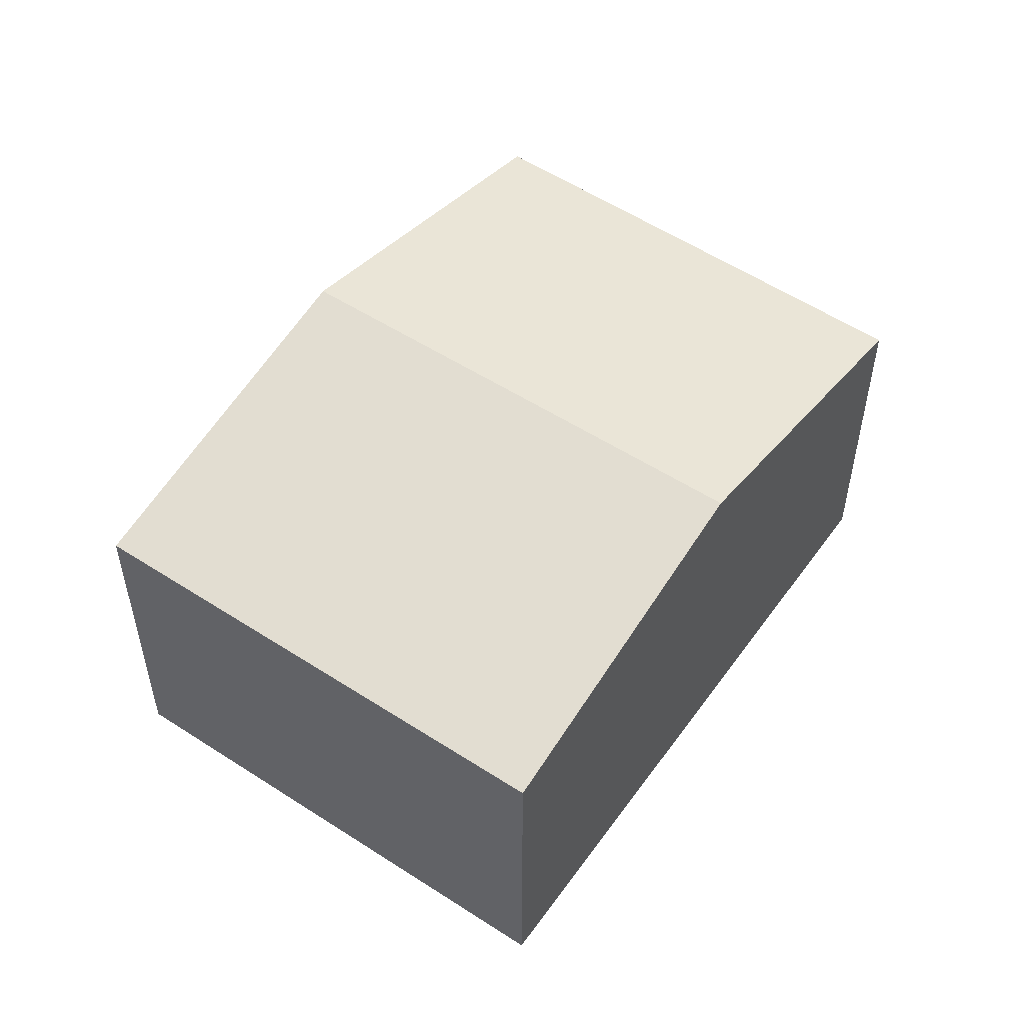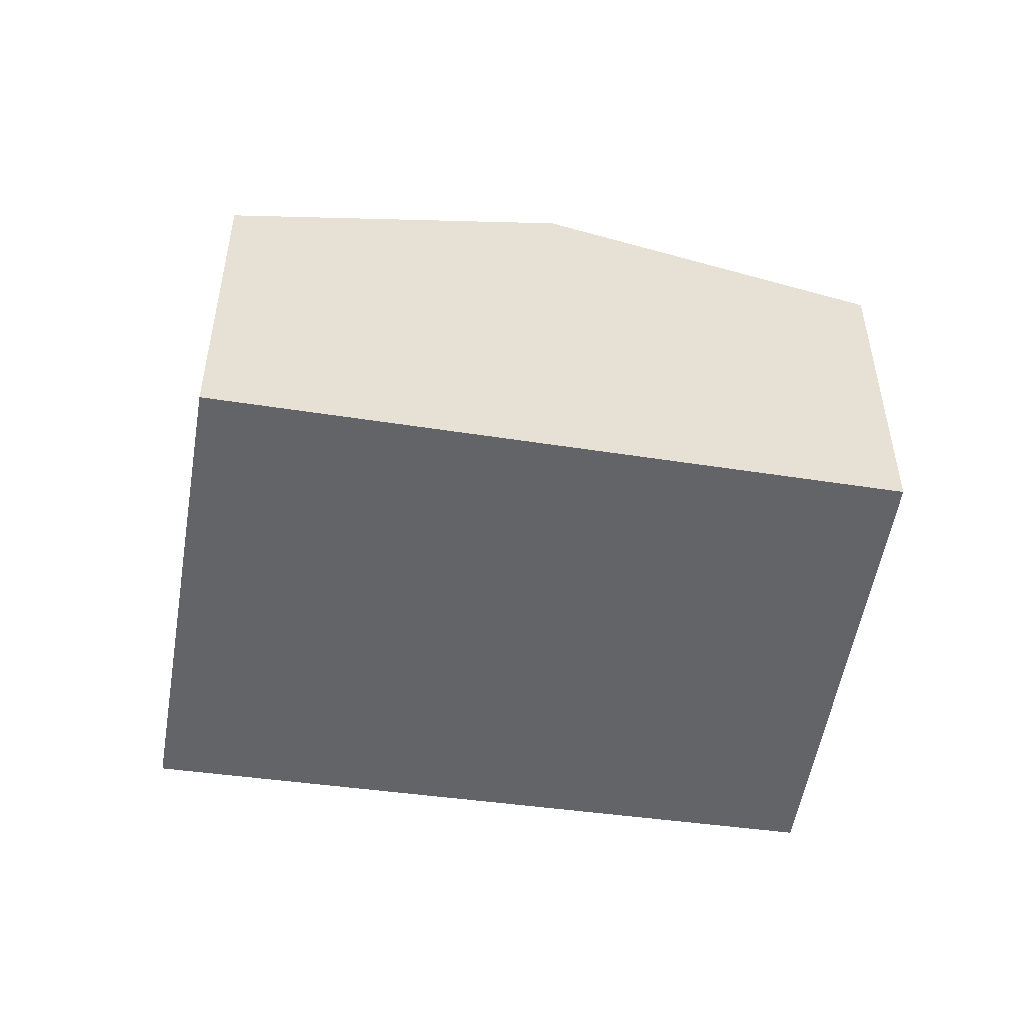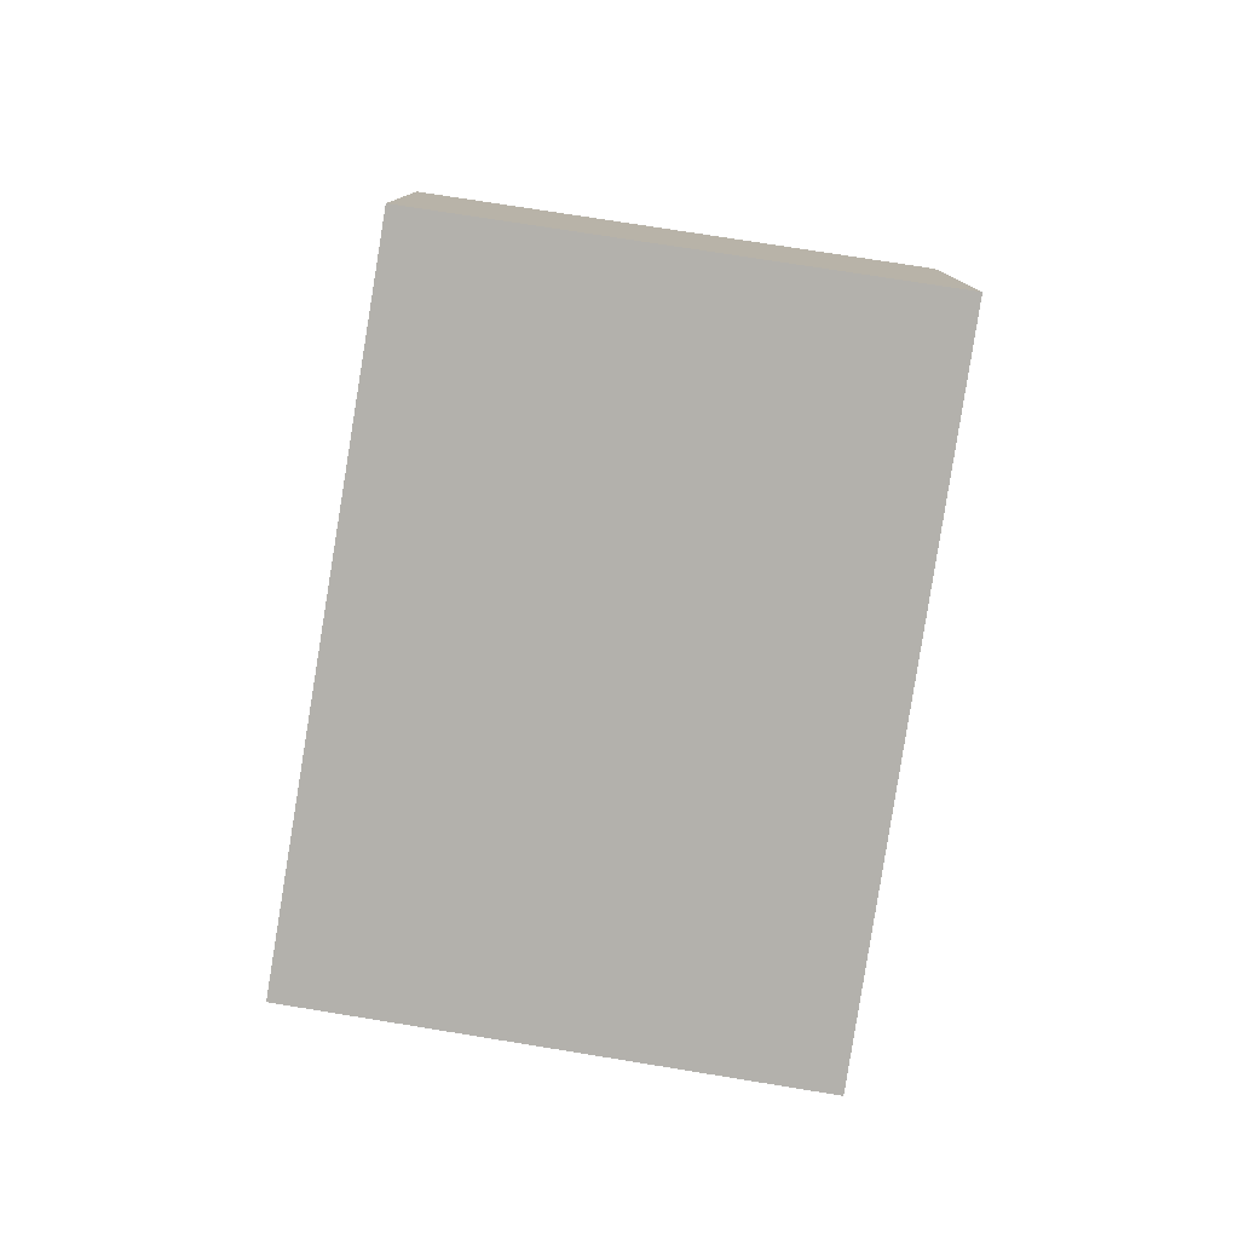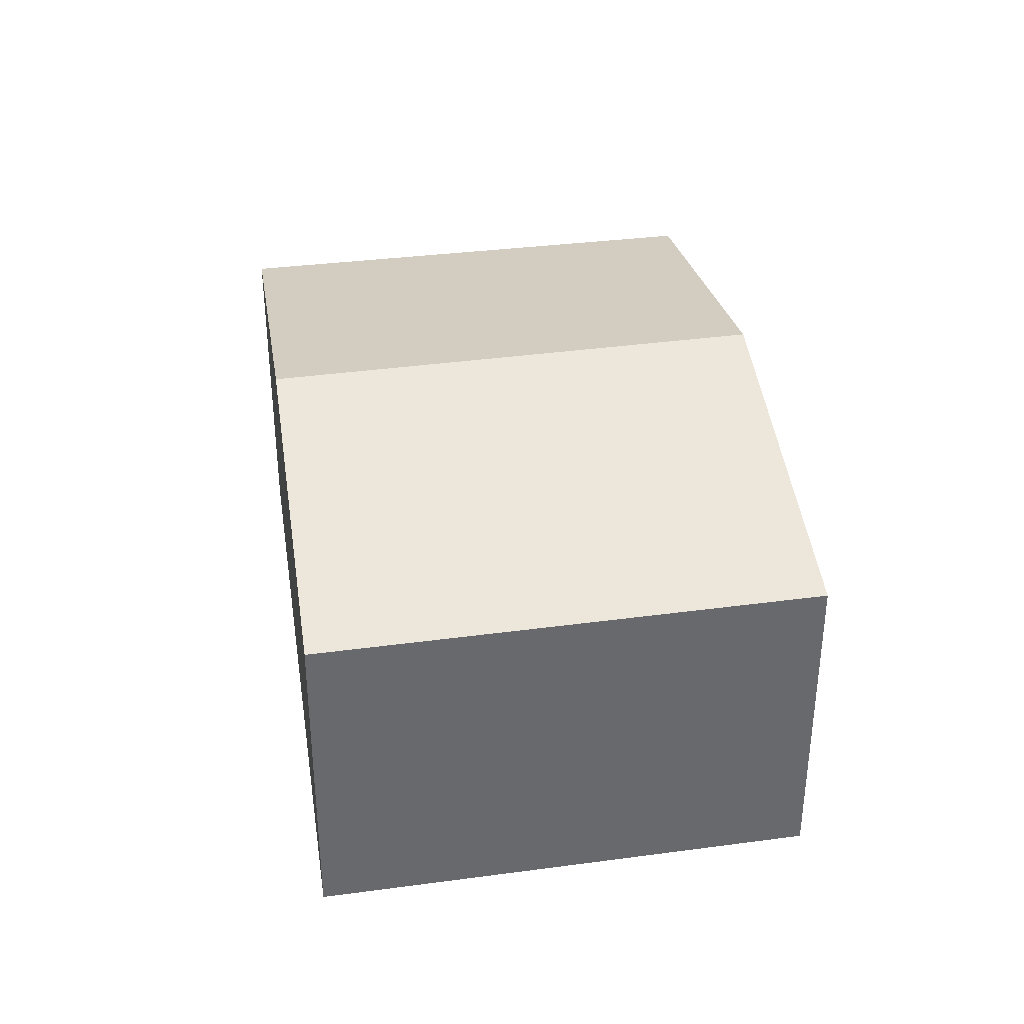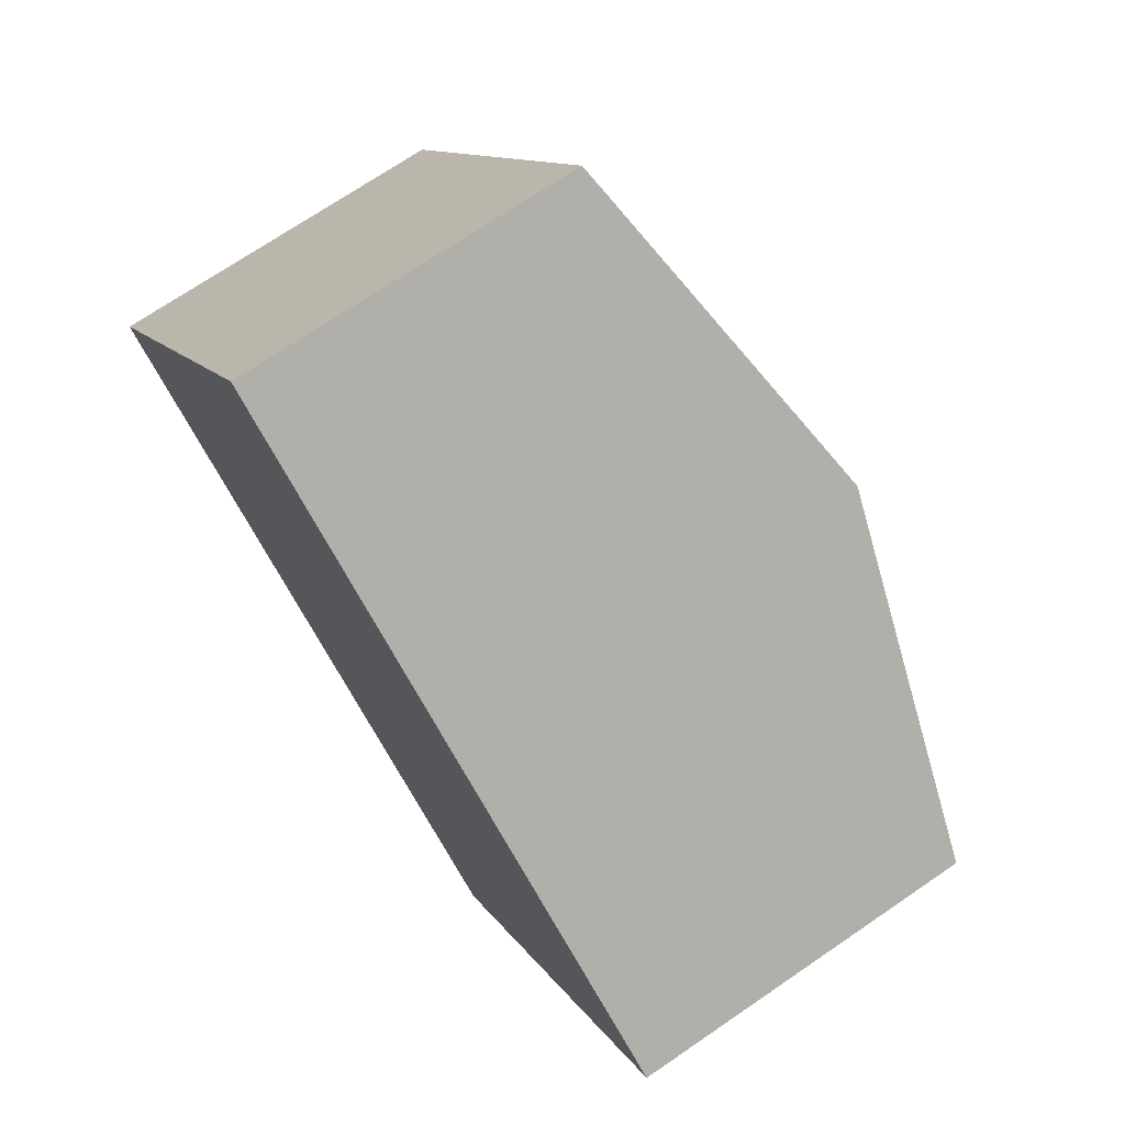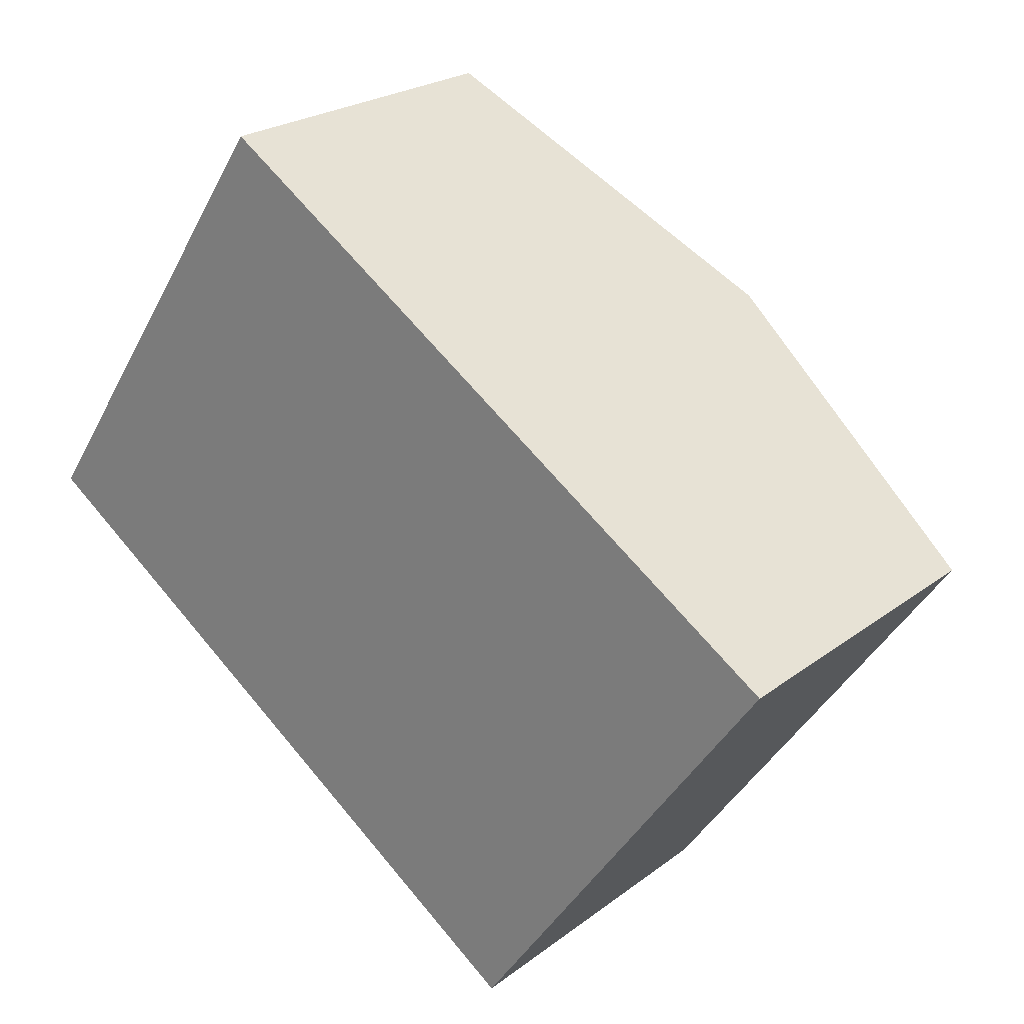
<metadata>
{"format":"obj","ext":"obj","renderer":"f3d","projection":"perspective","resolution":1024,"background":"white","views":[{"elev":53.5,"azim":159.8,"up":"+Y"},{"elev":-51.2,"azim":-154.6,"up":"+Y"},{"elev":-79.1,"azim":-64.6,"up":"+Y"},{"elev":37.7,"azim":115.3,"up":"+Y"},{"elev":71.4,"azim":55.7,"up":"+Z"},{"elev":23.2,"azim":38.4,"up":"+Z"}]}
</metadata>
<code>
v  4.932 2.892 -3.448
v  4.965 3.576 1.843
v  7.473 2.892 0.165
v  2.459 3.576 -1.719
v  0 2.896 1.773e-16
v  2.387 2.873 3.569
v  0 0 0
v  2.387 -2.185e-16 3.569
v  4.965 -1.129e-16 1.843
v  7.473 -1.01e-17 0.165
v  4.932 2.111e-16 -3.448
v  2.459 1.053e-16 -1.719
g defaultobject
f 1 2 3
f 2 1 4
f 5 2 4
f 2 5 6
f 7 6 5
f 6 7 8
f 8 2 6
f 2 8 3
f 3 8 9
f 3 9 10
f 10 1 3
f 1 10 11
f 4 7 5
f 7 4 1
f 7 1 12
f 12 1 11
f 9 11 10
f 11 9 8
f 11 8 12
f 12 8 7

</code>
